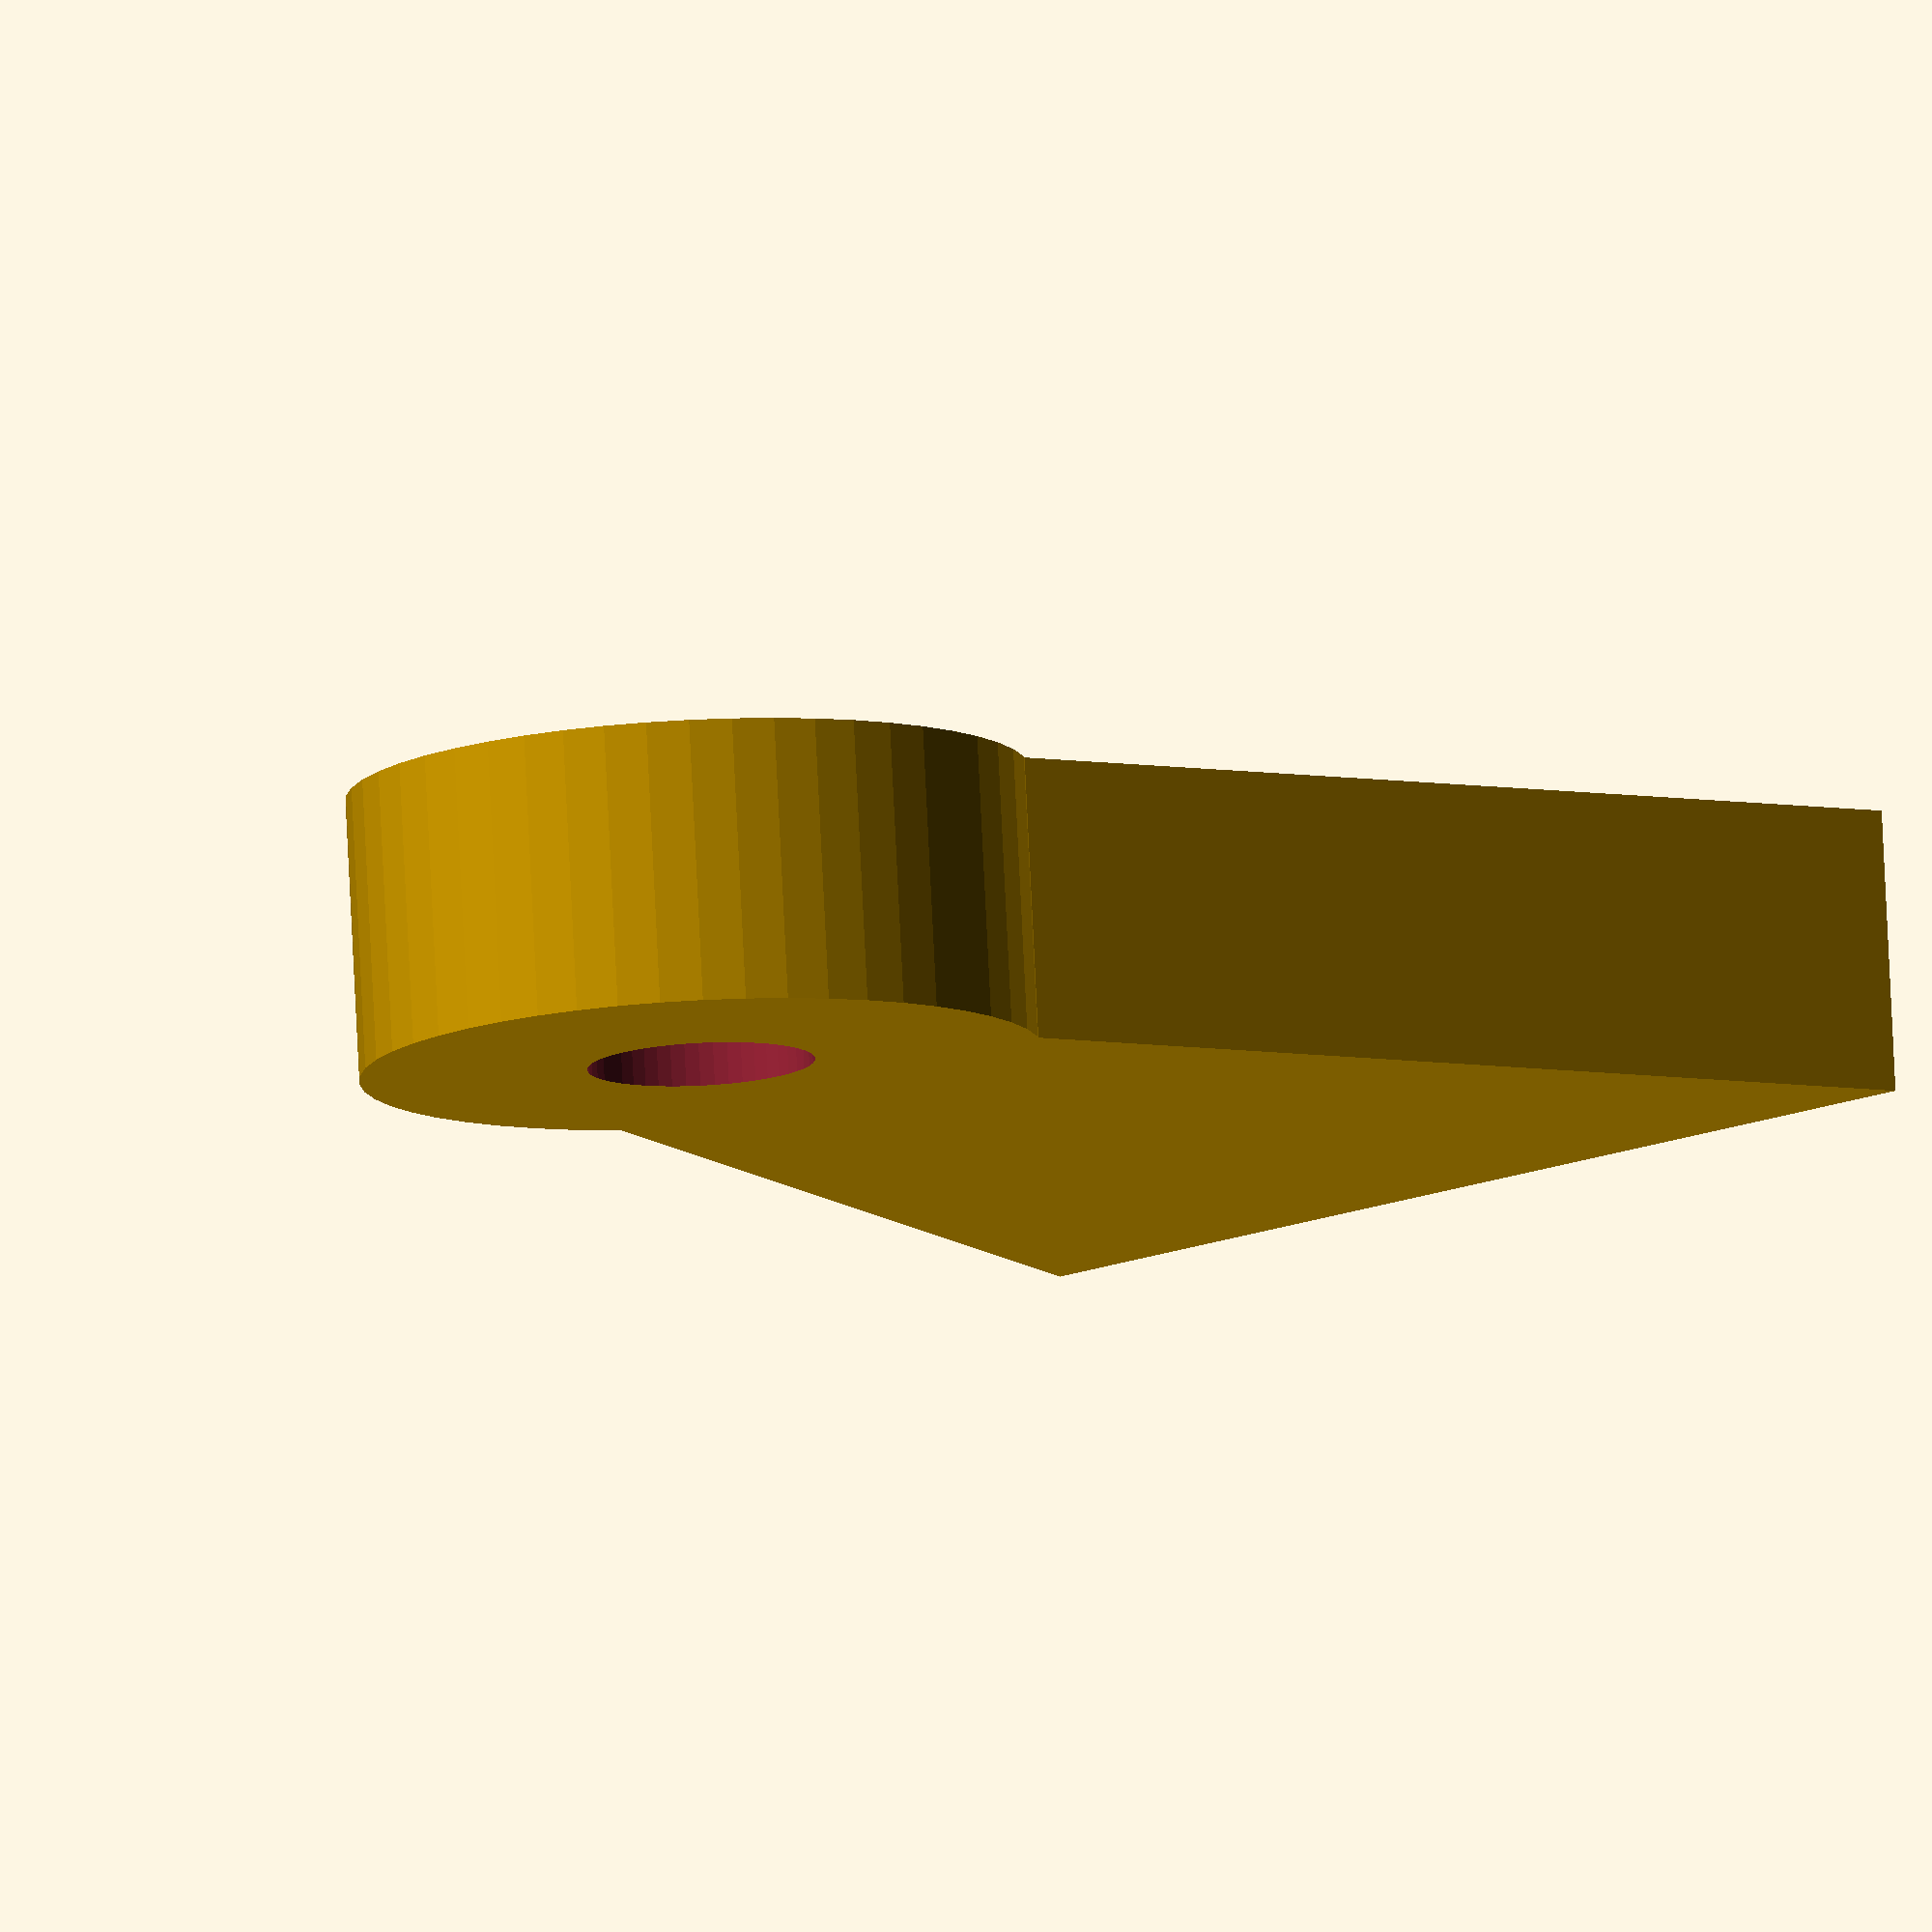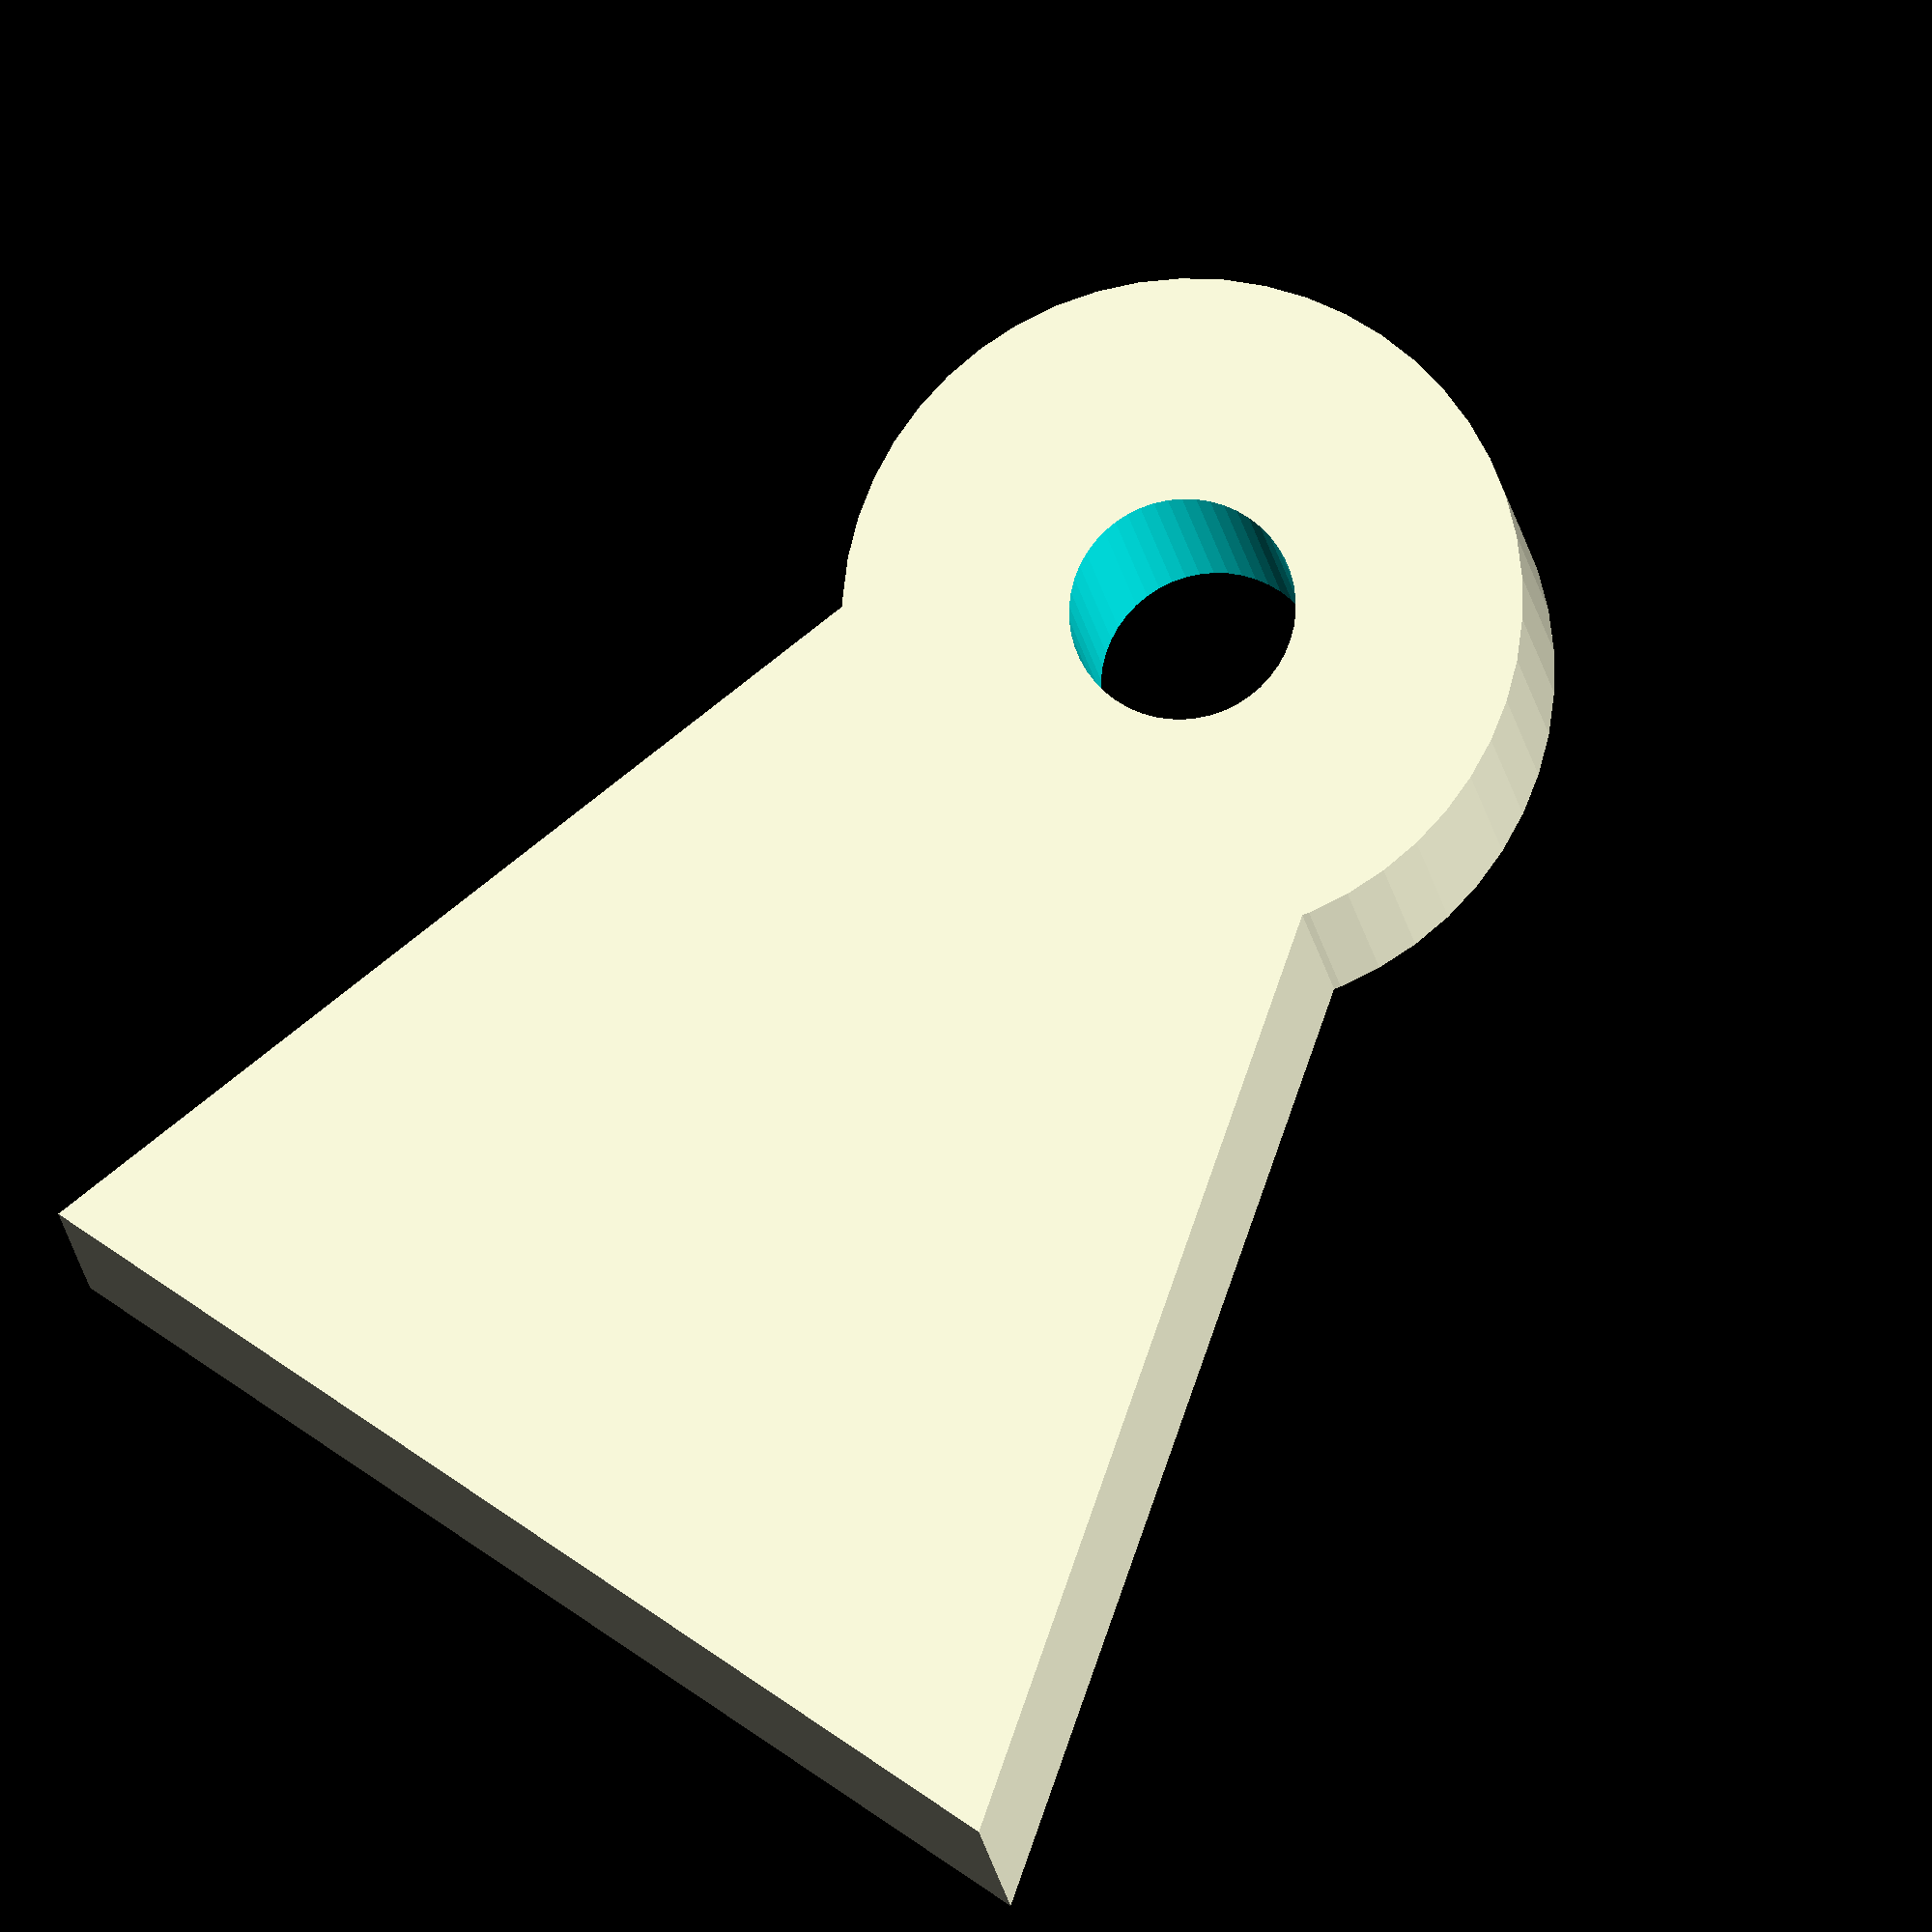
<openscad>
picotR = 2.0;

footHeight = 5;

y1 = -4;
y2 = 4;
yy1 = -10;
yy2 = 10;
x1 = 0;
x2 = 20;
z1 = -footHeight / 2;
z2 = -z1;

cubex = 100;
cubey = 50;
cubez = 20;

// TODO: compute
angle = 45;

offset = 5;

CubePoints = [
  [  x1,  y1,  z1 ],  //0
  [ x2,  yy1,  z1 ],  //1
  [ x2,  yy2,  z1 ],  //2
  [  x1,  y2,  z1 ],  //3
  [  x1,  y1,  z2 ],  //4
  [ x2,  yy1,  z2 ],  //5
  [ x2,  yy2,  z2 ],  //6
  [  x1,  y2,  z2 ]]; //7
  
CubeFaces = [
  [0,1,2,3],  // bottom
  [4,5,1,0],  // front
  [7,6,5,4],  // top
  [5,6,2,1],  // right
  [6,7,3,2],  // back
  [7,4,0,3]]; // left

module foot() {  
difference() {
    union() {
        polyhedron( CubePoints, CubeFaces );

        cylinder(h = footHeight, r = 6, $fn = 50, center = true);
    }
    {
        cylinder(h = footHeight + 1, r = picotR, $fn = 50, center = true);
    }
}
}

foot();
/*
cube(size = [cubex, cubey, cubez], center = true);

translate([-((cubex / 2) + offset), -((cubey / 2) + offset), 0]) rotate([0, 0, angle]) foot();
translate([-((cubex / 2) + offset), ((cubey / 2) + offset), 0])  rotate([0, 0, -angle]) foot();
translate([((cubex / 2) + offset), -((cubey / 2) + offset), 0])  rotate([0, 0, 180 - angle]) foot();
translate([((cubex / 2) + offset), ((cubey / 2) + offset), 0])  rotate([0, 0, 180 + angle]) foot();
*/
</openscad>
<views>
elev=100.8 azim=312.9 roll=2.8 proj=o view=wireframe
elev=15.1 azim=125.8 roll=6.4 proj=o view=wireframe
</views>
